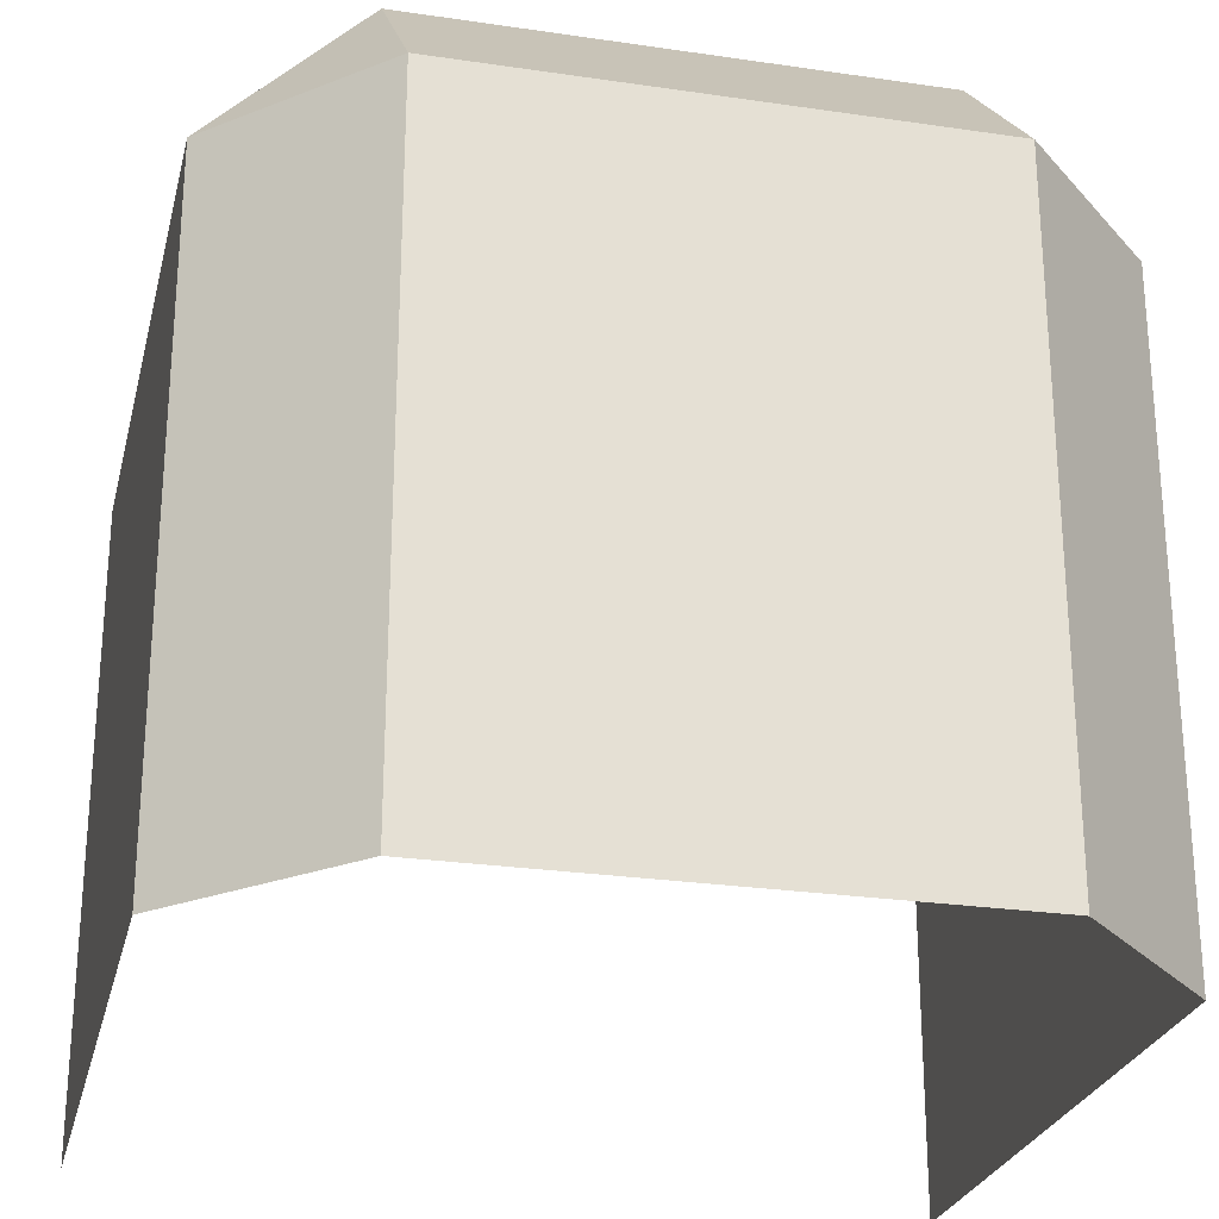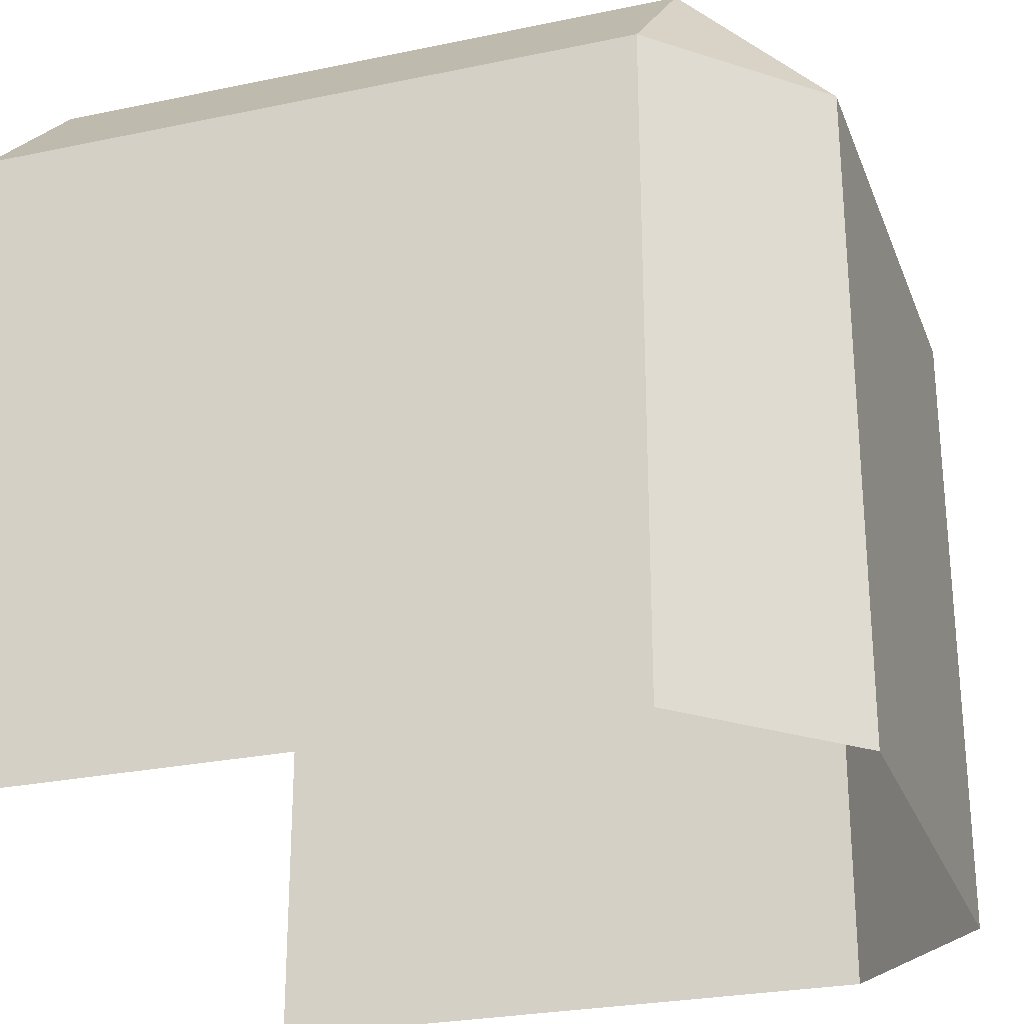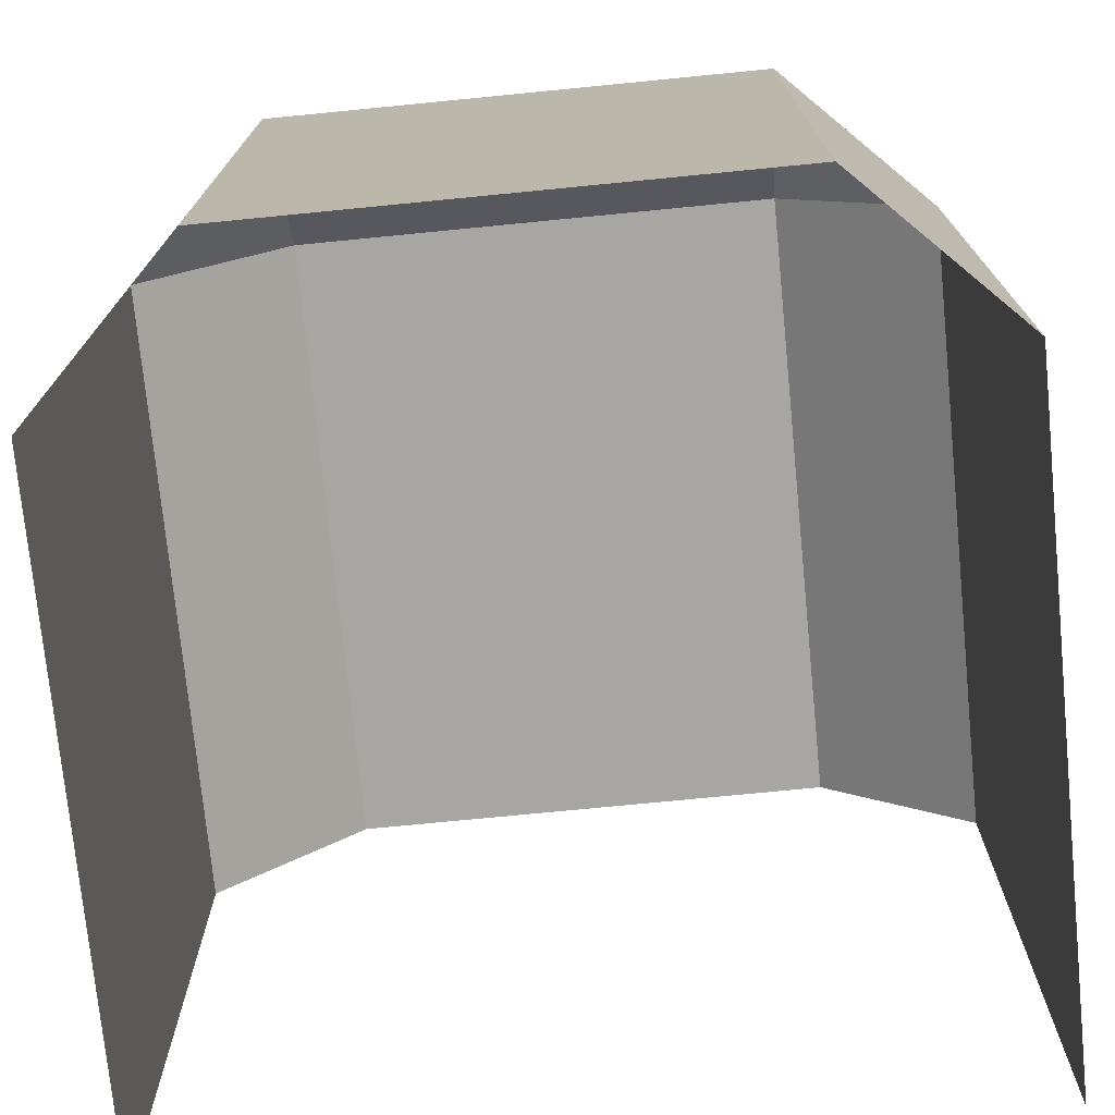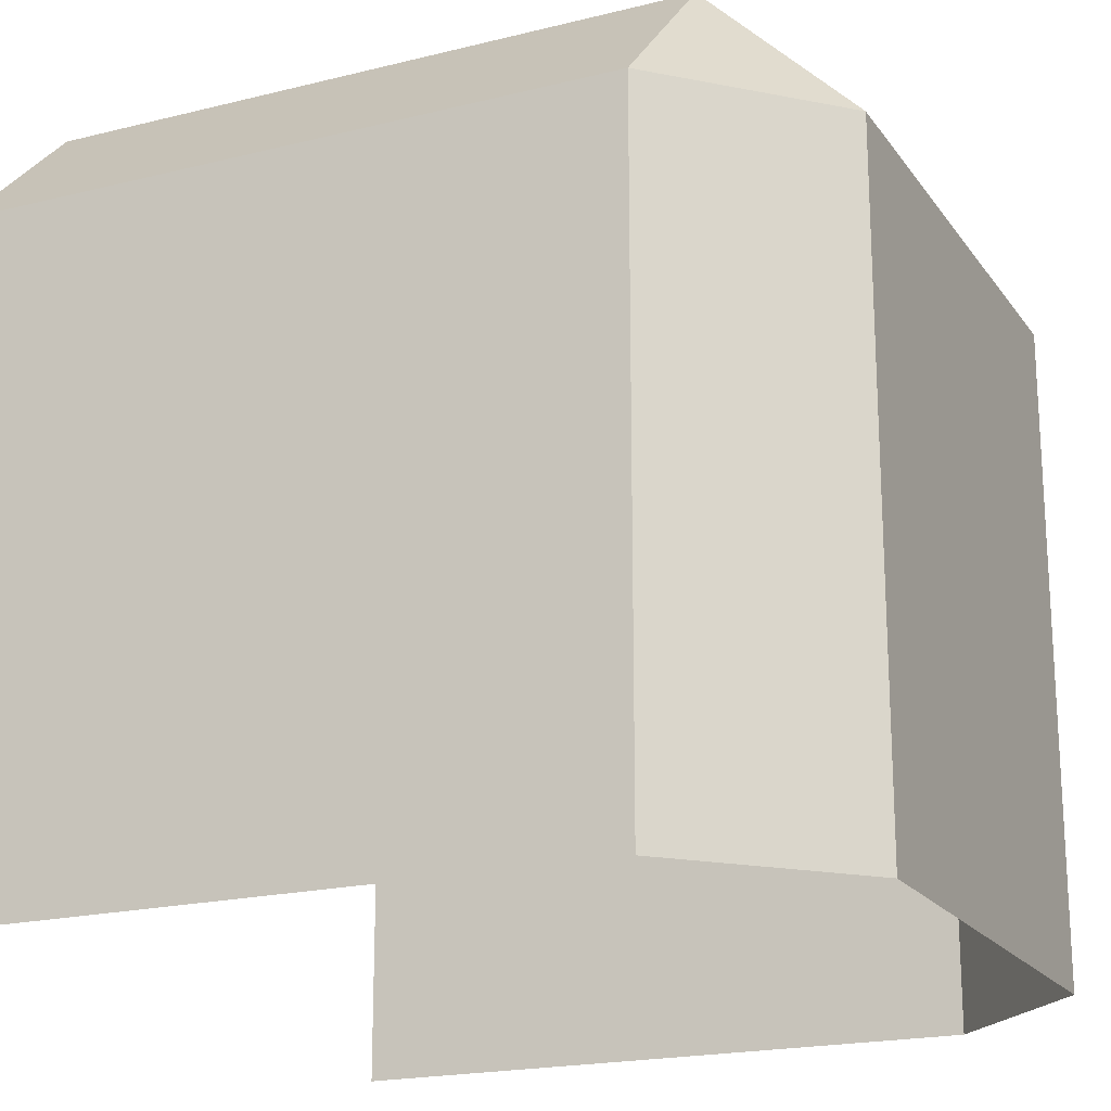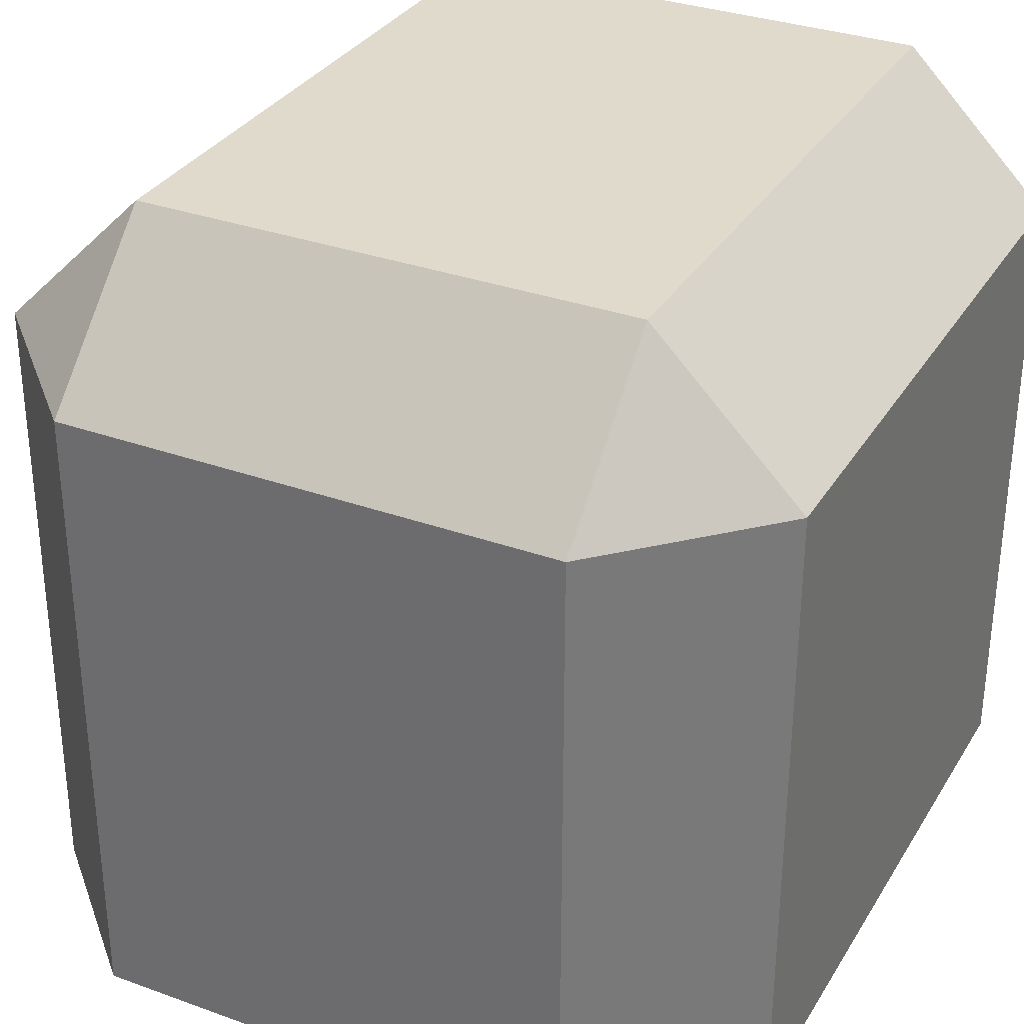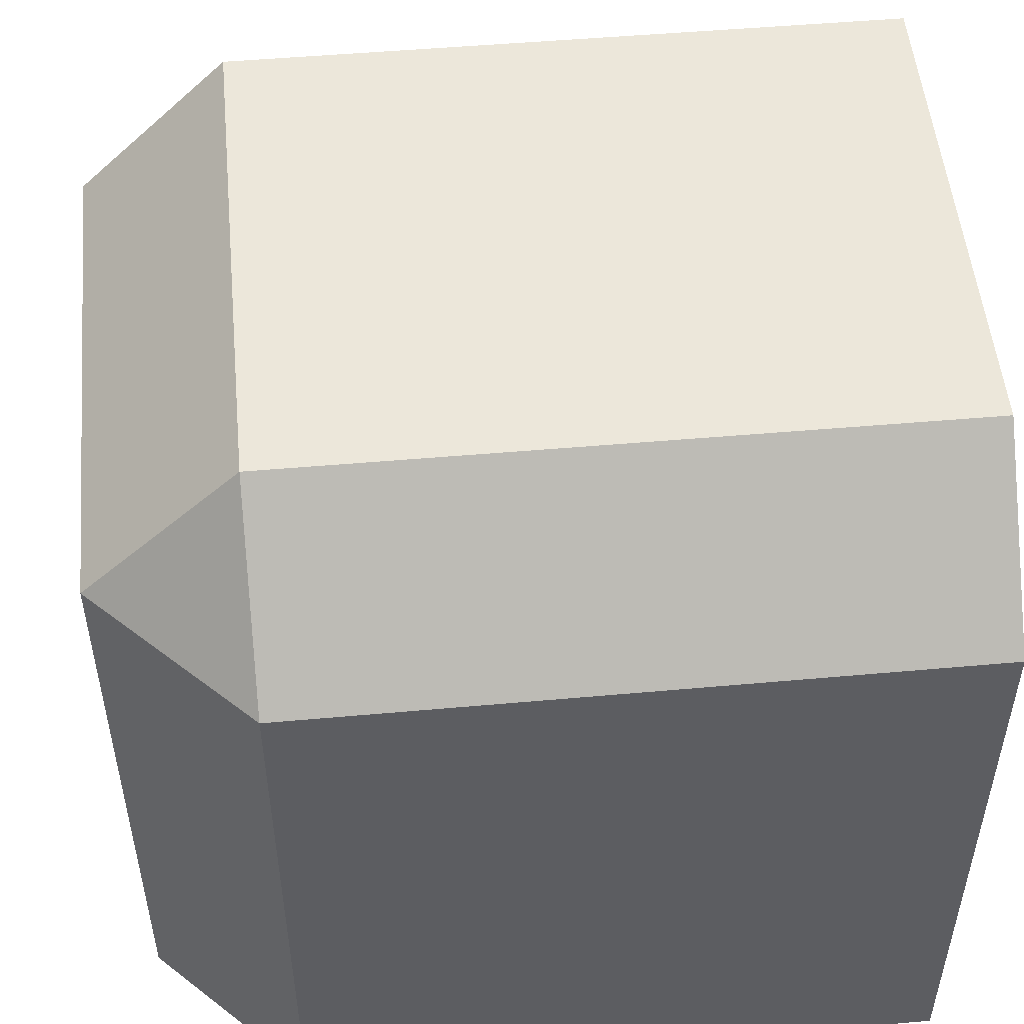
<metadata>
{"format":"obj","ext":"obj","renderer":"f3d","projection":"perspective","resolution":1024,"background":"white","views":[{"elev":-26.0,"azim":-13.2,"up":"+Y"},{"elev":-26.5,"azim":-71.7,"up":"+Y"},{"elev":-74.3,"azim":5.6,"up":"+Y"},{"elev":-19.7,"azim":-65.1,"up":"+Y"},{"elev":32.4,"azim":-153.3,"up":"+Z"},{"elev":51.8,"azim":84.6,"up":"+Y"}]}
</metadata>
<code>
v -0 0 0
v 1 0 0
v 0 0.8125 0
v 0 0.8125 0.8125
v -0 0 0.8125
v 0.1875 0 1
v 0.1875 0.8125 1
v 0.1875 1 0.8125
v 0.1875 1 0
v 0.8125 0 1
v 0.8125 0.8125 1
v 0.8125 1 0.8125
v 0.8125 1 0
v 1 0 0.8125
v 1 0.8125 0.8125
v 1 0.8157 0
f 4 8 9 3
f 1 5 4 3
f 7 6 10 11
f 9 8 12 13
f 7 8 4
f 8 7 11 12
f 6 7 4 5
f 16 15 14 2
f 11 15 12
f 12 15 16 13
f 15 11 10 14

</code>
